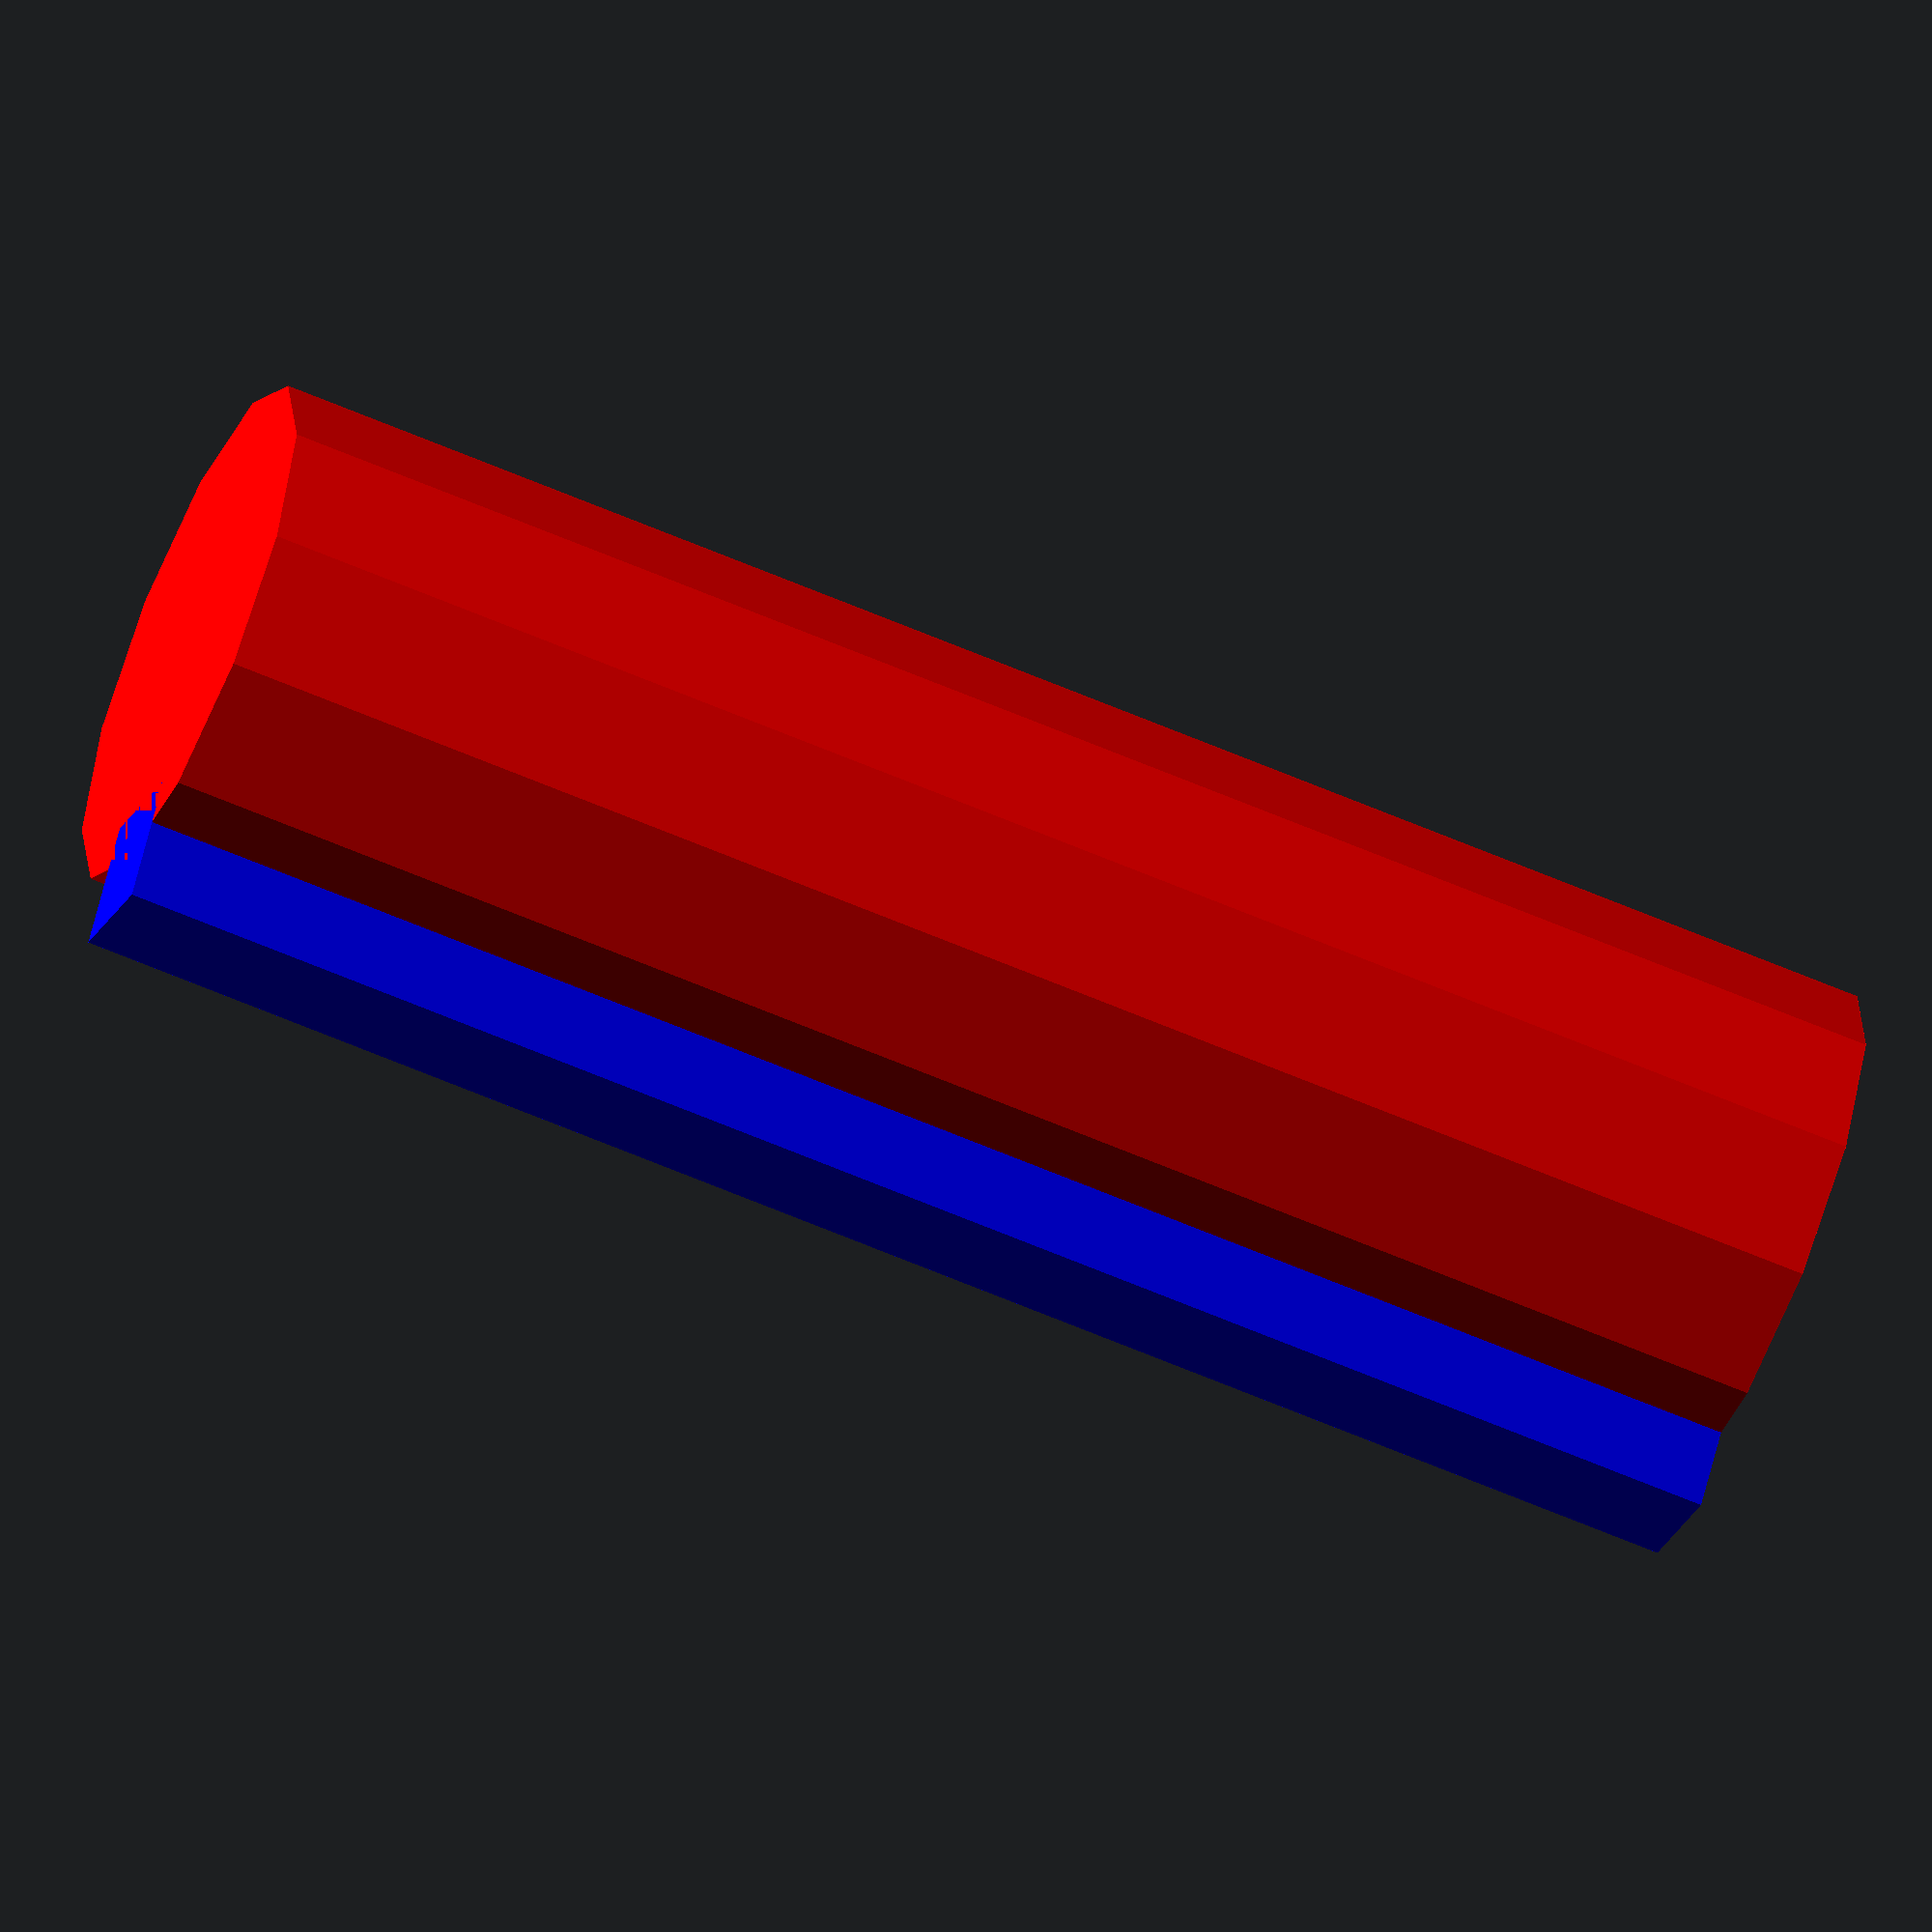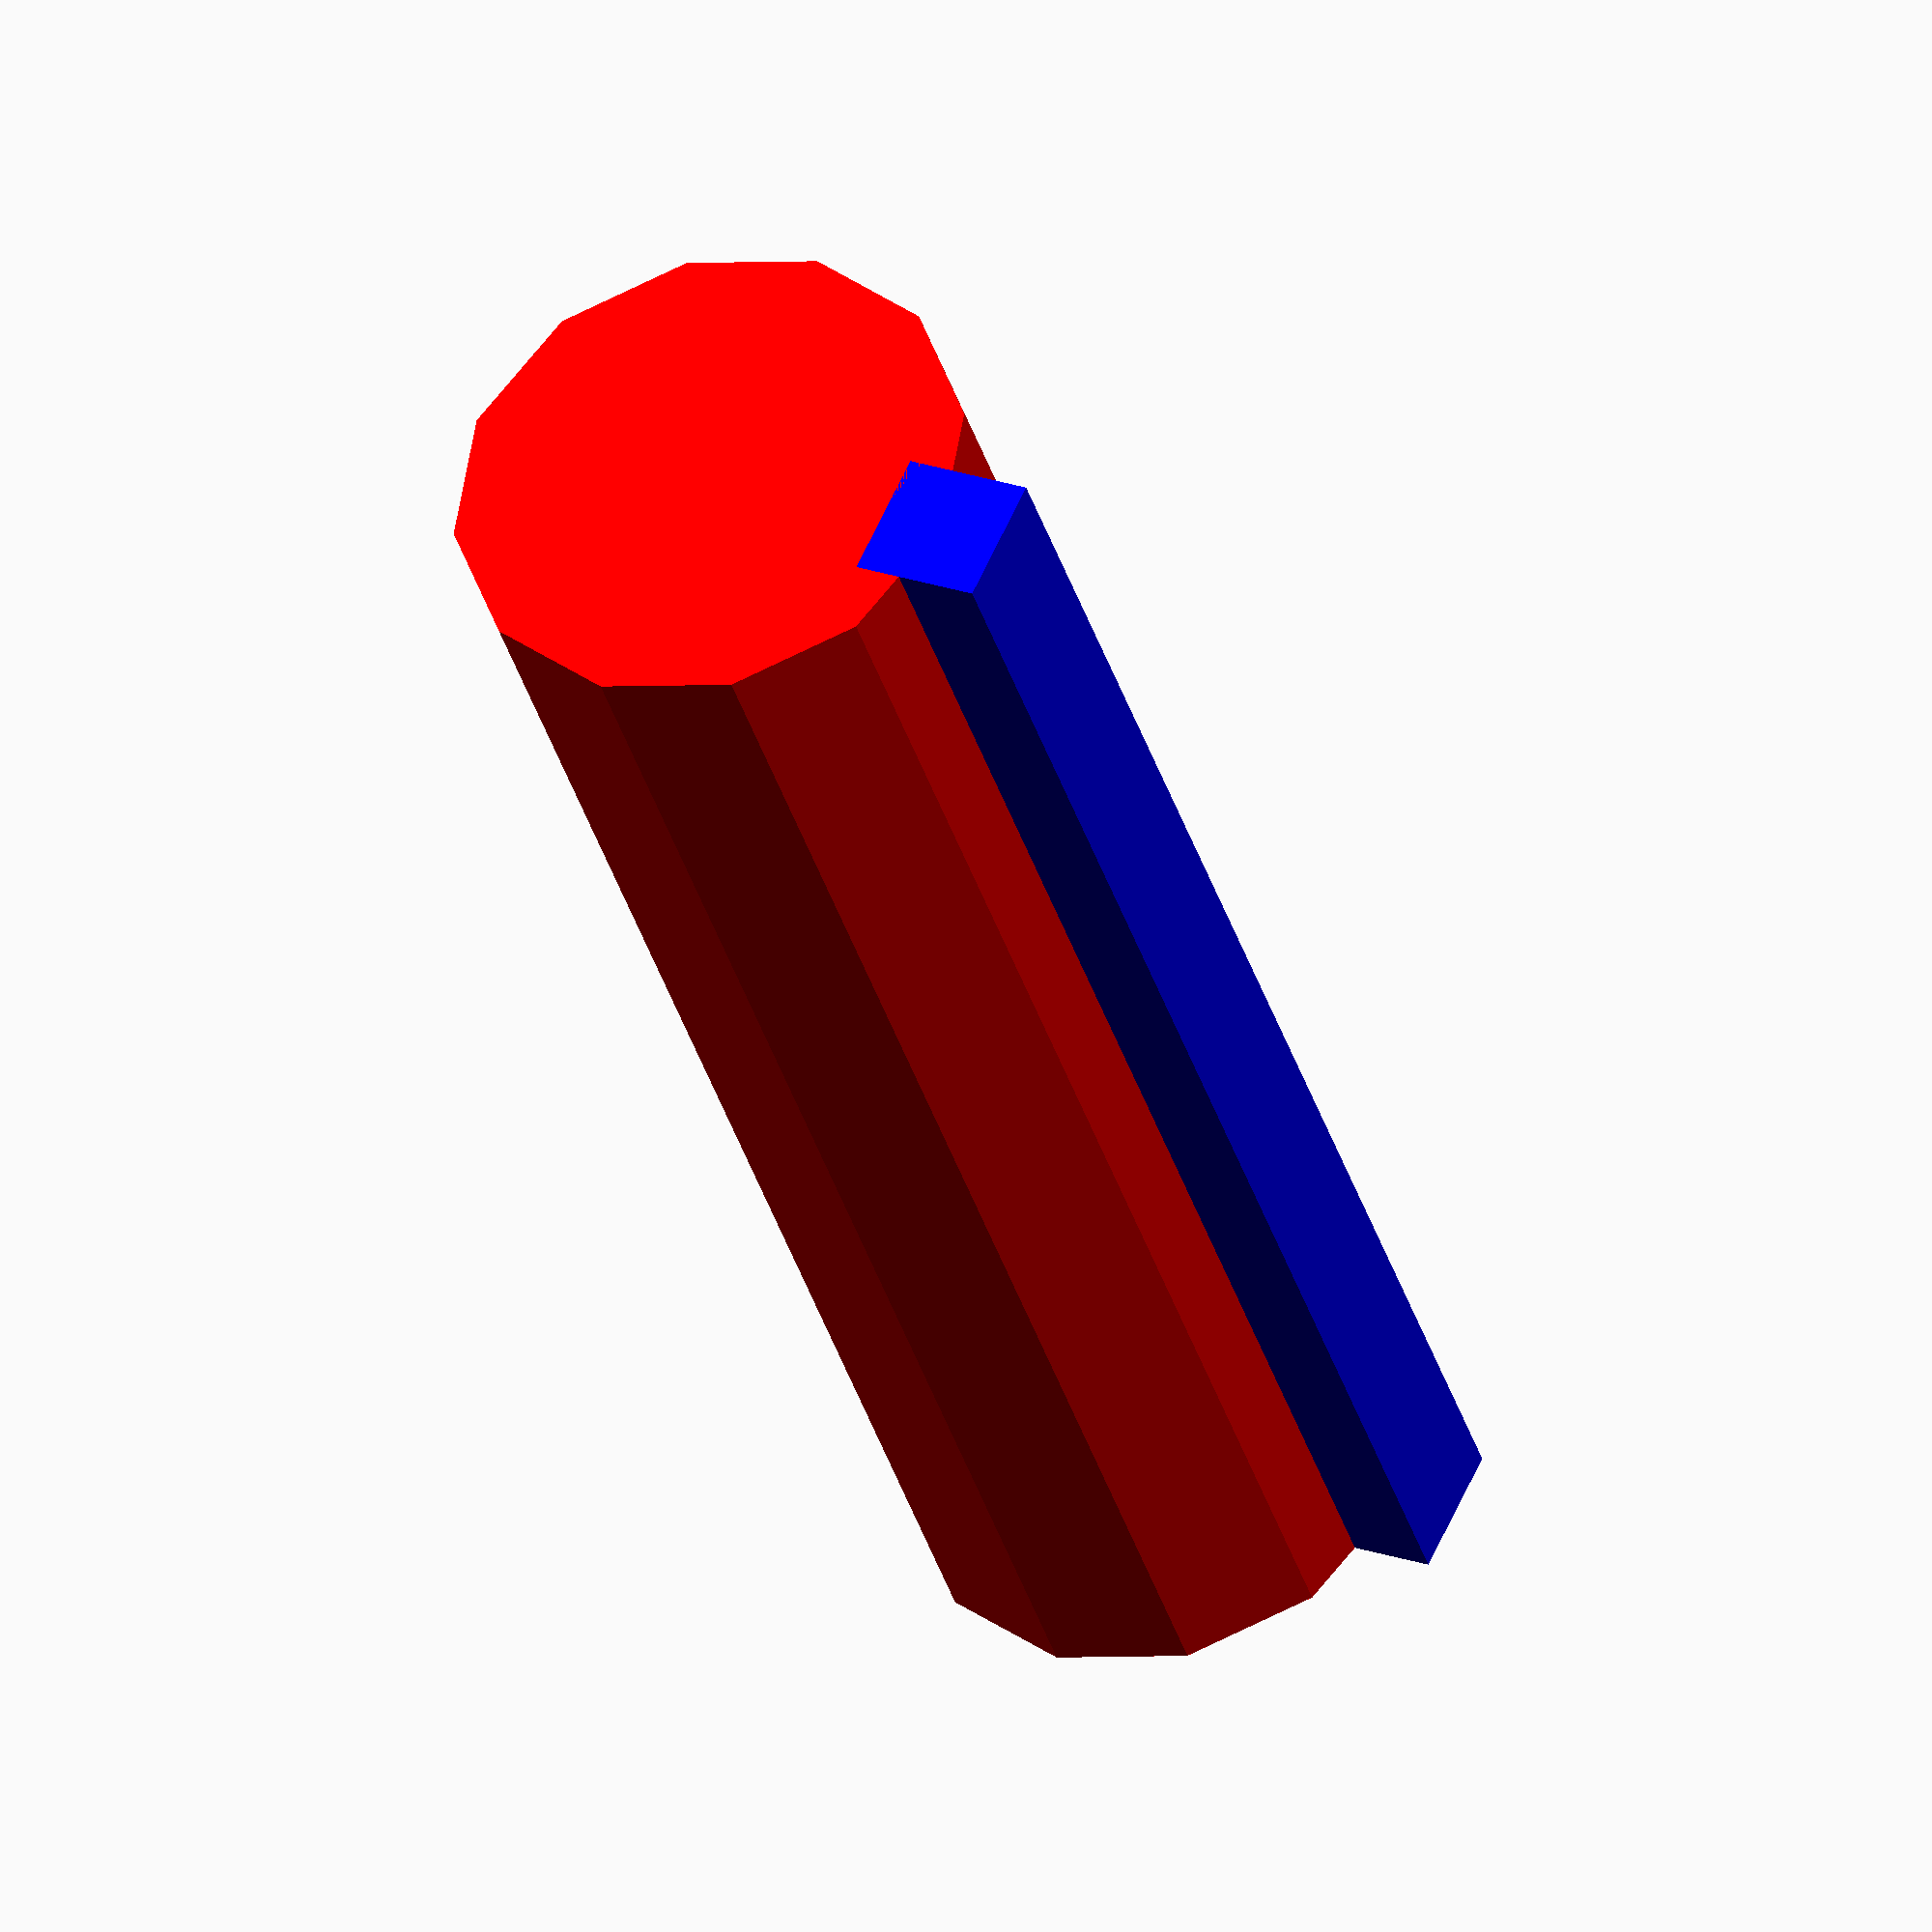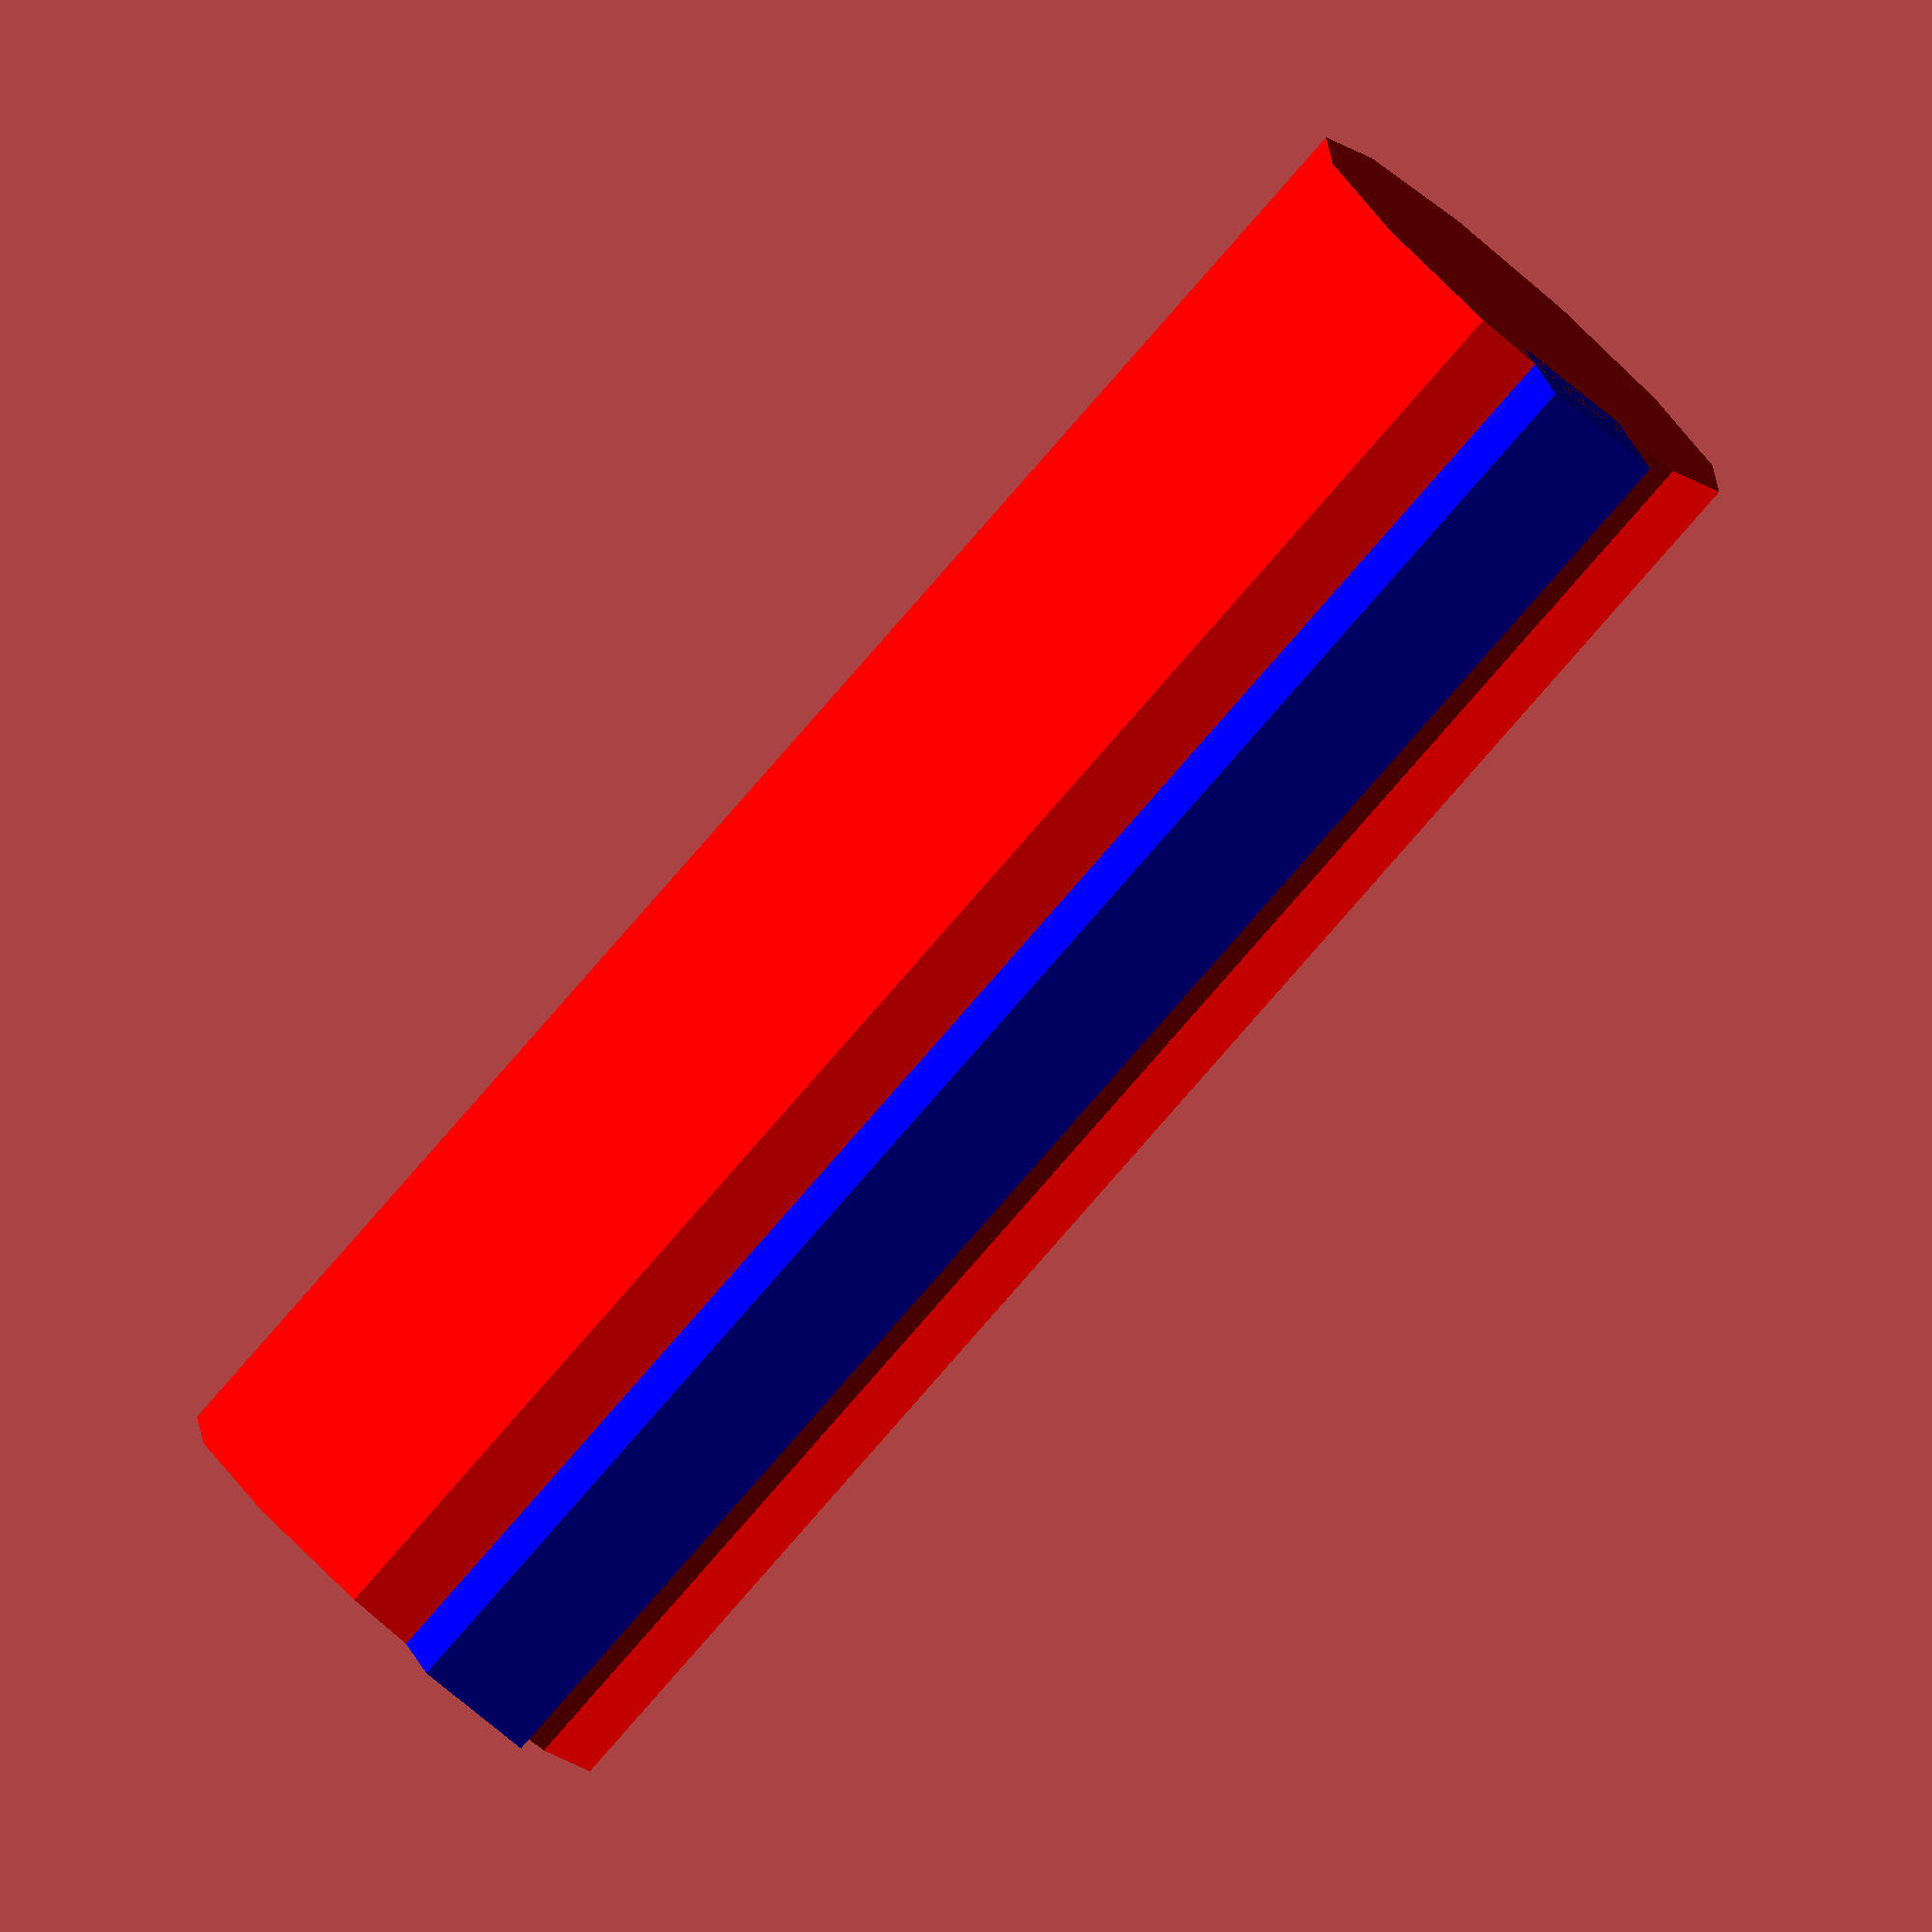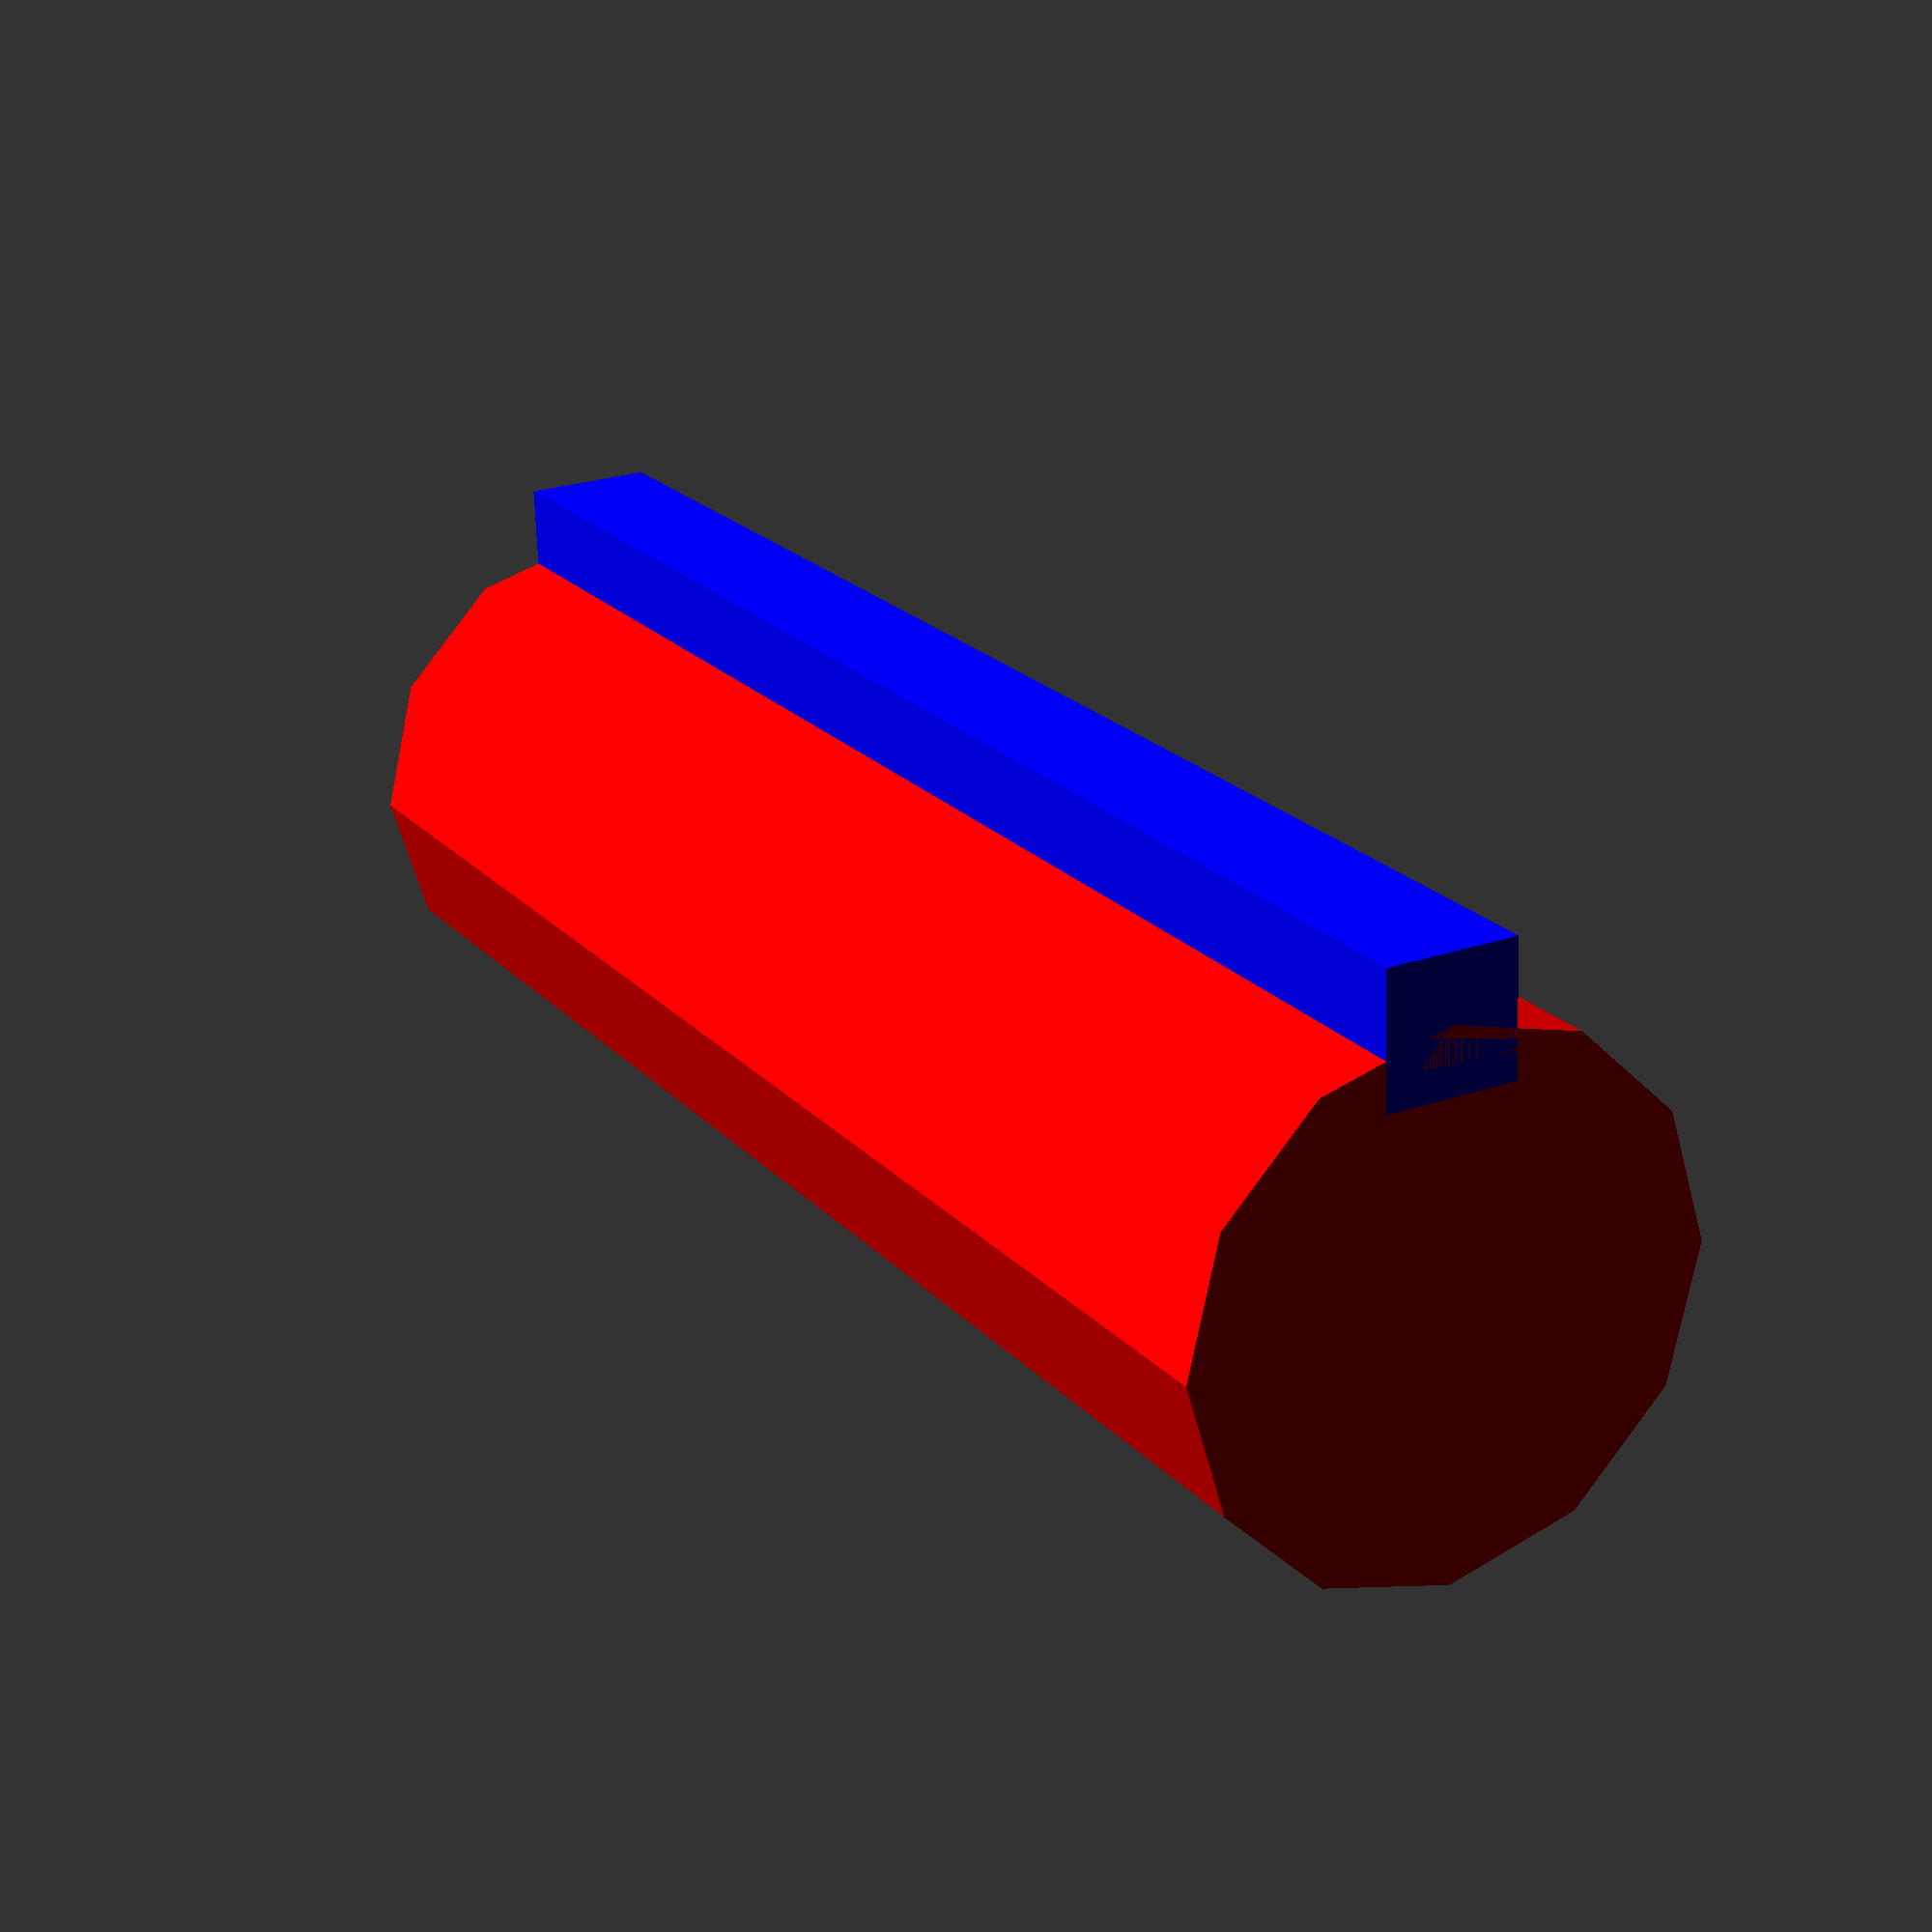
<openscad>
/*
Shaft Diameter 	3/4 in. / 19.1 mm
Shaft length (in.) 	2.43 in. / 61.7 mm
Keyway 	3/16 in. / 4.76 mm
https://www.harborfreight.com/65-hp-212cc-ohv-horizontal-shaft-gas-engine-epa-69730.html

*/
$fn=12;
diameter=19.1;
length=61.7;
keyway=4.76;



//difference()
difference()
{
translate([ 0.00, 0.00, length/2]) {
color("red")
{
    linear_extrude(length, center=true) 
    {
    circle(d=diameter);
    }
}
translate([diameter/2, 0, 0]) {
    color("blue")
    {
        linear_extrude(length, center=true)
        {
            square(4.76, center=true);
        }
    }
}
}
}
    
/*
,        color("red")
        {
            linear_extrude(length*1.1, center=true)
            {
                square(4.76, center=true);
            }
        }
    }
    */
</openscad>
<views>
elev=60.9 azim=54.1 roll=246.0 proj=o view=wireframe
elev=215.9 azim=335.0 roll=344.6 proj=o view=solid
elev=81.3 azim=108.7 roll=138.9 proj=o view=solid
elev=339.3 azim=267.9 roll=331.1 proj=p view=wireframe
</views>
